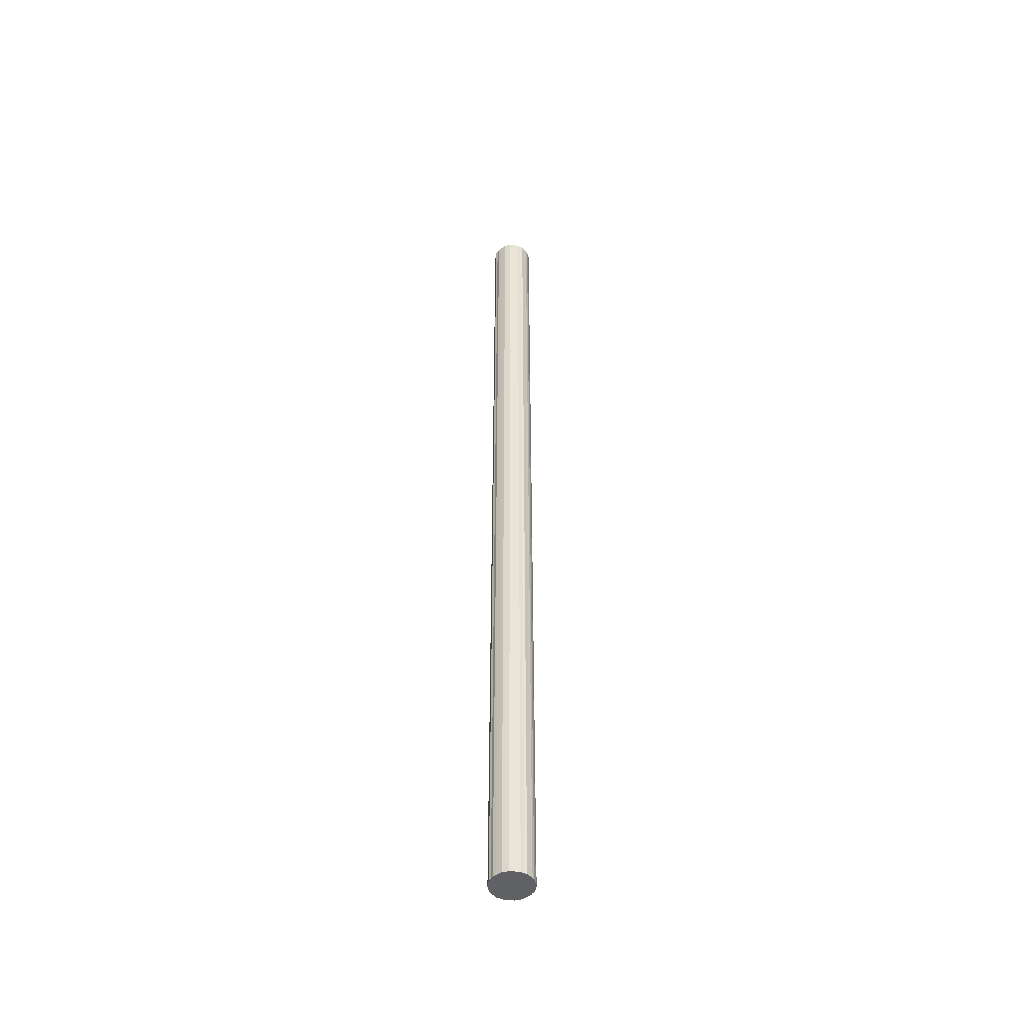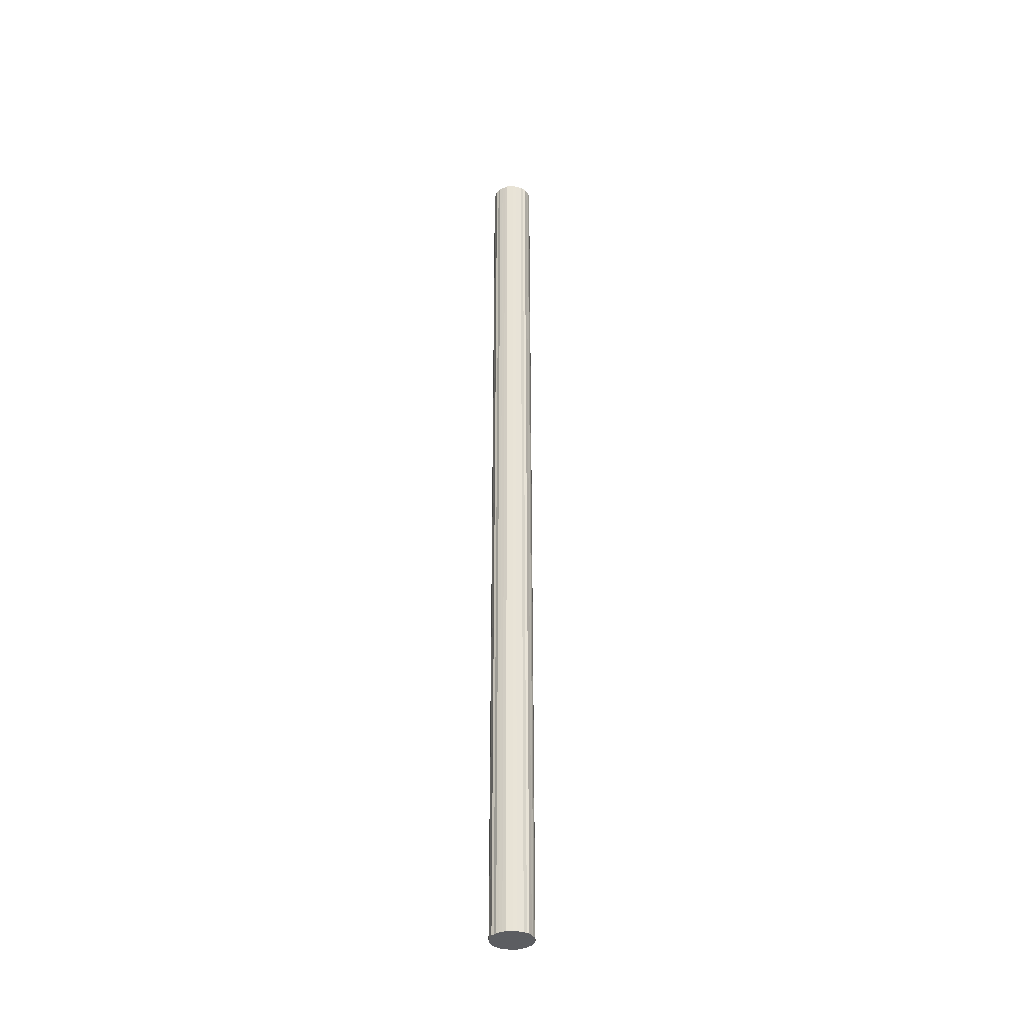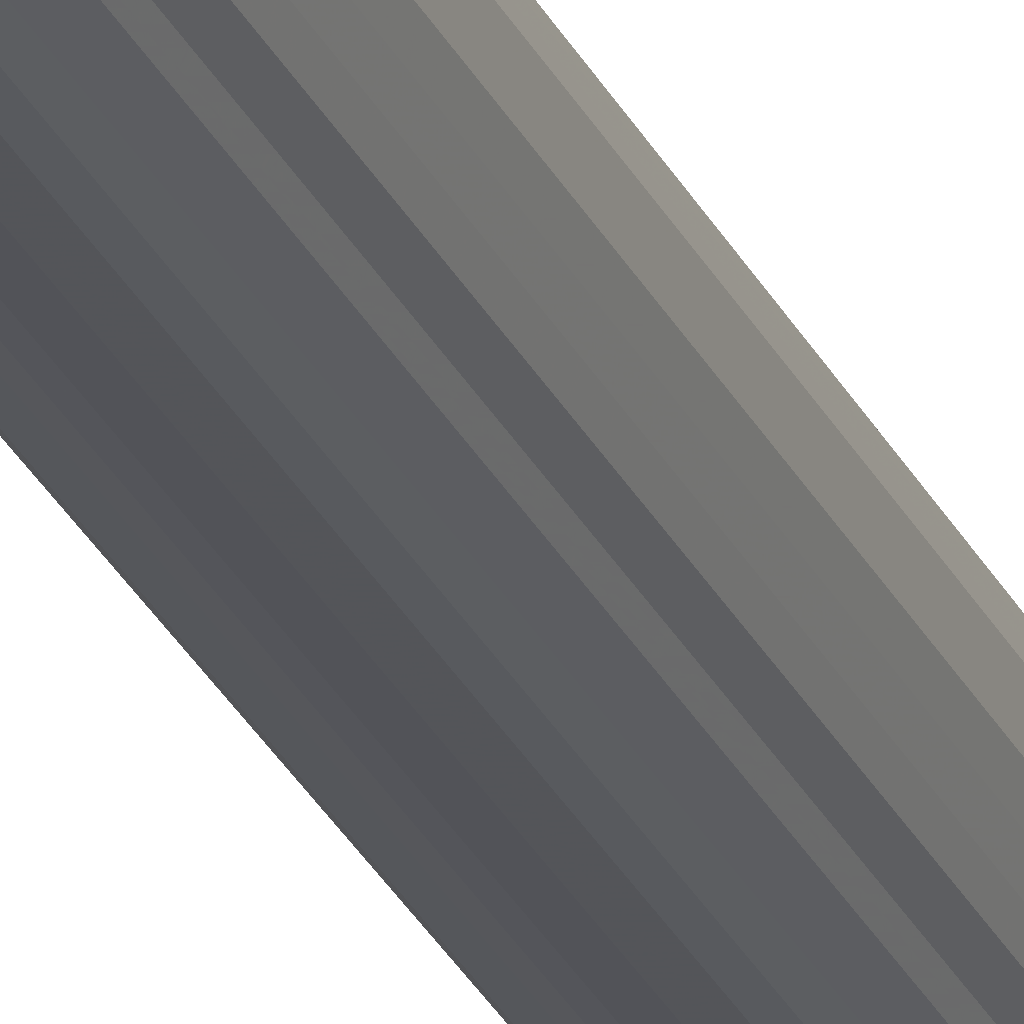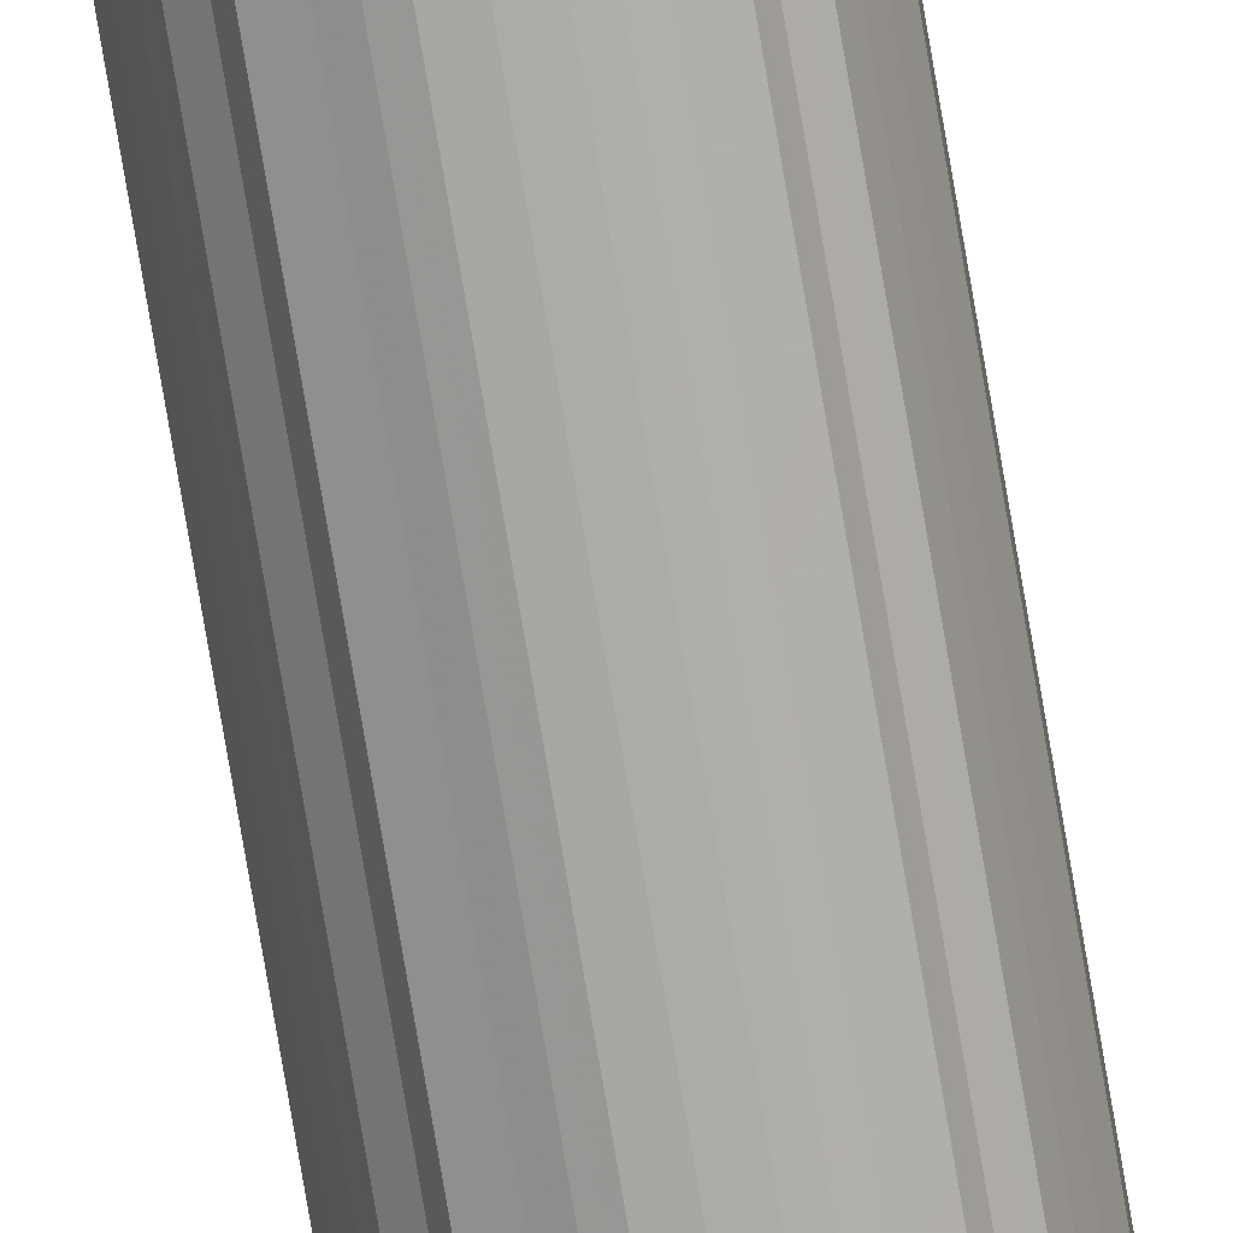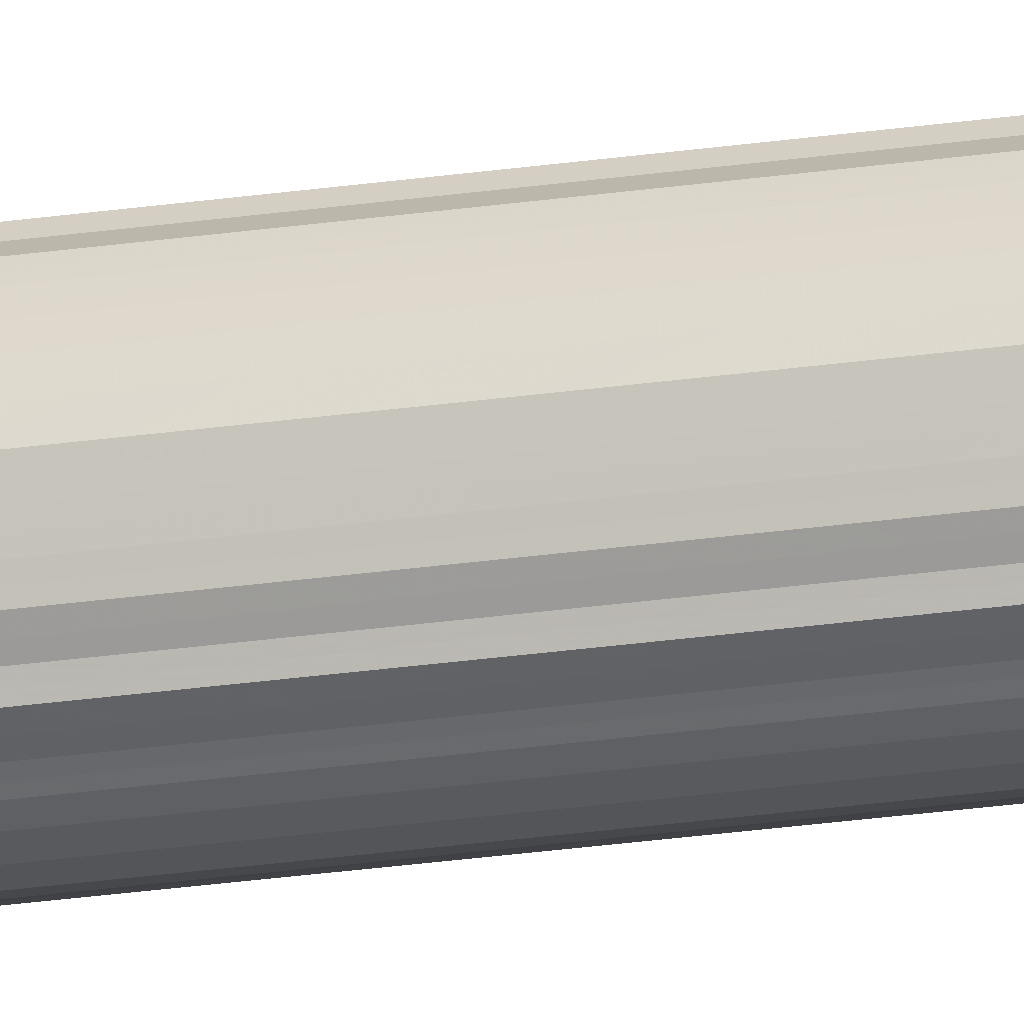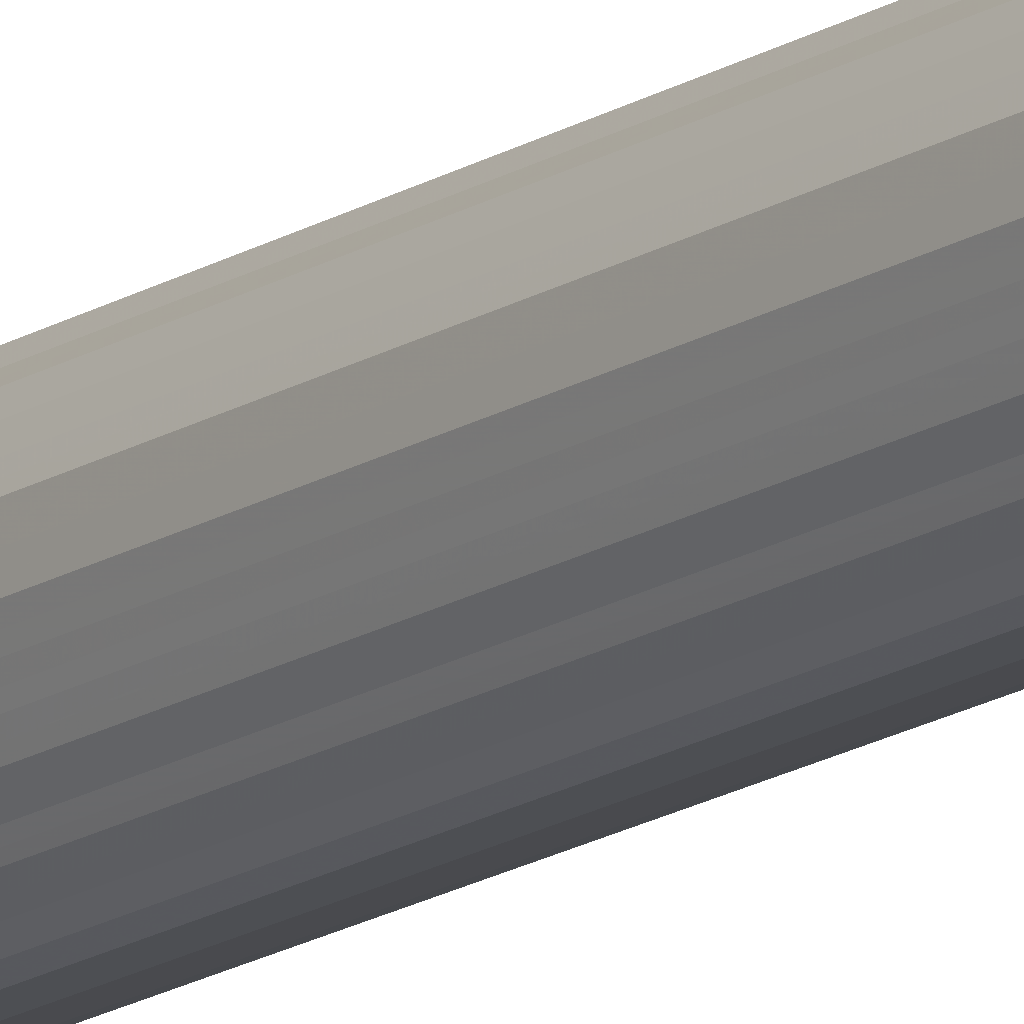
<metadata>
{"format":"obj","ext":"obj","renderer":"f3d","projection":"perspective","resolution":1024,"background":"white","views":[{"elev":-48.2,"azim":-74.5,"up":"+Y"},{"elev":-37.0,"azim":96.3,"up":"+Y"},{"elev":-23.8,"azim":-161.5,"up":"+Z"},{"elev":-75.6,"azim":-170.4,"up":"+Z"},{"elev":-27.9,"azim":102.3,"up":"+Z"},{"elev":-15.8,"azim":-36.5,"up":"+Z"}]}
</metadata>
<code>
o 6274
v 2173 1886 16.06
v 2173 1886 16.04
v 2173 1894 16.06
v 2173 1886 16.01
v 2173 1894 16.04
v 2173 1886 16.09
v 2173 1894 16.09
v 2173 1886 15.99
v 2173 1894 16.01
v 2173 1886 16.11
v 2173 1894 16.11
v 2173 1886 15.97
v 2173 1894 15.99
v 2173 1886 16.14
v 2173 1894 16.14
v 2173 1886 15.95
v 2173 1894 15.97
v 2173 1886 16.16
v 2173 1894 16.16
v 2173 1886 15.93
v 2173 1894 15.95
v 2173 1886 16.18
v 2173 1894 16.18
v 2173 1886 15.92
v 2173 1894 15.93
v 2173 1886 16.19
v 2173 1894 16.19
v 2173 1886 15.91
v 2173 1894 15.92
v 2173 1886 16.21
v 2173 1894 16.21
v 2172 1886 15.9
v 2173 1894 15.91
v 2173 1886 16.22
v 2173 1894 16.22
v 2172 1886 15.9
v 2172 1894 15.9
v 2172 1886 16.22
v 2172 1894 16.22
v 2172 1886 15.9
v 2172 1894 15.9
v 2172 1886 16.22
v 2172 1894 16.22
v 2172 1886 15.91
v 2172 1894 15.9
v 2172 1886 16.22
v 2172 1894 16.22
v 2172 1886 15.92
v 2172 1894 15.91
v 2172 1886 16.22
v 2172 1894 16.22
v 2172 1886 15.93
v 2172 1894 15.92
v 2172 1886 16.21
v 2172 1894 16.21
v 2172 1886 15.95
v 2172 1894 15.93
v 2172 1886 16.19
v 2172 1894 16.19
v 2172 1886 15.97
v 2172 1894 15.95
v 2172 1886 16.18
v 2172 1894 16.18
v 2172 1886 15.99
v 2172 1894 15.97
v 2172 1886 16.16
v 2172 1894 16.16
v 2172 1886 16.01
v 2172 1894 15.99
v 2172 1886 16.14
v 2172 1894 16.14
v 2172 1886 16.04
v 2172 1894 16.01
v 2172 1886 16.11
v 2172 1894 16.11
v 2172 1886 16.06
v 2172 1894 16.04
v 2172 1886 16.09
v 2172 1894 16.09
v 2172 1894 16.06
v 2173 1894 16.06
v 2173 1886 16.04
v 2173 1894 16.04
v 2173 1886 16.01
v 2173 1894 16.01
v 2173 1894 16.09
v 2173 1886 16.06
v 2173 1894 16.11
v 2173 1886 16.09
v 2173 1886 15.99
v 2173 1894 15.99
v 2173 1894 16.14
v 2173 1886 16.11
v 2173 1894 16.16
v 2173 1886 16.14
v 2173 1886 15.97
v 2173 1894 15.97
v 2173 1894 16.18
v 2173 1886 16.16
v 2173 1894 16.19
v 2173 1886 16.18
v 2173 1886 15.95
v 2173 1894 15.95
v 2173 1894 16.21
v 2173 1886 16.19
v 2173 1894 16.22
v 2173 1886 16.21
v 2173 1886 15.93
v 2173 1894 15.93
v 2172 1894 16.22
v 2173 1886 16.22
v 2172 1894 16.22
v 2172 1886 16.22
v 2173 1886 15.92
v 2173 1894 15.92
v 2172 1894 16.22
v 2172 1886 16.22
v 2172 1894 16.22
v 2172 1886 16.22
v 2173 1886 15.91
v 2173 1894 15.91
v 2172 1894 16.21
v 2172 1886 16.22
v 2172 1894 16.19
v 2172 1886 16.21
v 2172 1886 15.9
v 2172 1894 15.9
v 2172 1894 16.18
v 2172 1886 16.19
v 2172 1894 16.16
v 2172 1886 16.18
v 2172 1886 15.9
v 2172 1894 15.9
v 2172 1894 16.14
v 2172 1886 16.16
v 2172 1894 16.11
v 2172 1886 16.14
v 2172 1886 15.9
v 2172 1894 15.9
v 2172 1894 16.09
v 2172 1886 16.11
v 2172 1894 16.06
v 2172 1886 16.09
v 2172 1886 15.91
v 2172 1894 15.91
v 2172 1894 16.04
v 2172 1886 16.06
v 2172 1894 16.01
v 2172 1886 16.04
v 2172 1886 15.92
v 2172 1894 15.92
v 2172 1894 15.99
v 2172 1886 16.01
v 2172 1894 15.97
v 2172 1886 15.99
v 2172 1886 15.93
v 2172 1894 15.93
v 2172 1894 15.95
v 2172 1886 15.97
v 2172 1886 15.95
v 2172 1886 16.06
v 2173 1886 16.04
v 2173 1886 16.06
v 2173 1886 16.01
v 2173 1886 16.09
v 2173 1886 15.99
v 2173 1886 16.11
v 2173 1886 15.97
v 2173 1886 16.14
v 2173 1886 15.95
v 2173 1886 16.16
v 2173 1886 15.93
v 2173 1886 16.18
v 2173 1886 15.92
v 2173 1886 16.19
v 2173 1886 15.91
v 2173 1886 16.21
v 2172 1886 15.9
v 2173 1886 16.22
v 2172 1886 15.9
v 2172 1886 16.22
v 2172 1886 15.9
v 2172 1886 16.22
v 2172 1886 15.91
v 2172 1886 16.22
v 2172 1886 15.92
v 2172 1886 16.22
v 2172 1886 15.93
v 2172 1886 16.21
v 2172 1886 15.95
v 2172 1886 16.19
v 2172 1886 15.97
v 2172 1886 16.18
v 2172 1886 15.99
v 2172 1886 16.16
v 2172 1886 16.01
v 2172 1886 16.14
v 2172 1886 16.04
v 2172 1886 16.11
v 2172 1886 16.06
v 2172 1886 16.09
v 2172 1894 16.06
v 2173 1894 16.06
v 2173 1894 16.04
v 2173 1894 16.09
v 2173 1894 16.01
v 2173 1894 16.11
v 2173 1894 15.99
v 2173 1894 16.14
v 2173 1894 15.97
v 2173 1894 16.16
v 2173 1894 15.95
v 2173 1894 16.18
v 2173 1894 15.93
v 2173 1894 16.19
v 2173 1894 15.92
v 2173 1894 16.21
v 2173 1894 15.91
v 2173 1894 16.22
v 2172 1894 15.9
v 2172 1894 16.22
v 2172 1894 15.9
v 2172 1894 16.22
v 2172 1894 15.9
v 2172 1894 16.22
v 2172 1894 15.91
v 2172 1894 16.22
v 2172 1894 15.92
v 2172 1894 16.21
v 2172 1894 15.93
v 2172 1894 16.19
v 2172 1894 15.95
v 2172 1894 16.18
v 2172 1894 15.97
v 2172 1894 16.16
v 2172 1894 15.99
v 2172 1894 16.14
v 2172 1894 16.01
v 2172 1894 16.11
v 2172 1894 16.04
v 2172 1894 16.09
v 2172 1894 16.06
f 1 2 3
f 2 4 5
f 6 1 7
f 4 8 9
f 10 6 11
f 8 12 13
f 14 10 15
f 12 16 17
f 18 14 19
f 16 20 21
f 22 18 23
f 20 24 25
f 26 22 27
f 24 28 29
f 30 26 31
f 28 32 33
f 34 30 35
f 32 36 37
f 38 34 39
f 36 40 41
f 42 38 43
f 40 44 45
f 46 42 47
f 44 48 49
f 50 46 51
f 48 52 53
f 54 50 55
f 52 56 57
f 58 54 59
f 56 60 61
f 62 58 63
f 60 64 65
f 66 62 67
f 64 68 69
f 70 66 71
f 68 72 73
f 74 70 75
f 72 76 77
f 78 74 79
f 76 78 80
f 81 82 83
f 83 84 85
f 86 87 81
f 88 89 86
f 85 90 91
f 92 93 88
f 94 95 92
f 91 96 97
f 98 99 94
f 100 101 98
f 97 102 103
f 104 105 100
f 106 107 104
f 103 108 109
f 110 111 106
f 112 113 110
f 109 114 115
f 116 117 112
f 118 119 116
f 115 120 121
f 122 123 118
f 124 125 122
f 121 126 127
f 128 129 124
f 130 131 128
f 127 132 133
f 134 135 130
f 136 137 134
f 133 138 139
f 140 141 136
f 142 143 140
f 139 144 145
f 146 147 142
f 148 149 146
f 145 150 151
f 152 153 148
f 154 155 152
f 151 156 157
f 158 159 154
f 157 160 158
f 161 162 163
f 161 164 162
f 161 163 165
f 161 166 164
f 161 165 167
f 161 168 166
f 161 167 169
f 161 170 168
f 161 169 171
f 161 172 170
f 161 171 173
f 161 174 172
f 161 173 175
f 161 176 174
f 161 175 177
f 161 178 176
f 161 177 179
f 161 180 178
f 161 179 181
f 161 182 180
f 161 181 183
f 161 184 182
f 161 183 185
f 161 186 184
f 161 185 187
f 161 188 186
f 161 187 189
f 161 190 188
f 161 189 191
f 161 192 190
f 161 191 193
f 161 194 192
f 161 193 195
f 161 196 194
f 161 195 197
f 161 198 196
f 161 197 199
f 161 200 198
f 161 199 201
f 161 201 200
f 202 203 204
f 202 205 203
f 202 204 206
f 202 207 205
f 202 206 208
f 202 209 207
f 202 208 210
f 202 211 209
f 202 210 212
f 202 213 211
f 202 212 214
f 202 215 213
f 202 214 216
f 202 217 215
f 202 216 218
f 202 219 217
f 202 218 220
f 202 221 219
f 202 220 222
f 202 223 221
f 202 222 224
f 202 225 223
f 202 224 226
f 202 227 225
f 202 226 228
f 202 229 227
f 202 228 230
f 202 231 229
f 202 230 232
f 202 233 231
f 202 232 234
f 202 235 233
f 202 234 236
f 202 237 235
f 202 236 238
f 202 239 237
f 202 238 240
f 202 241 239
f 202 240 242
f 202 242 241

</code>
